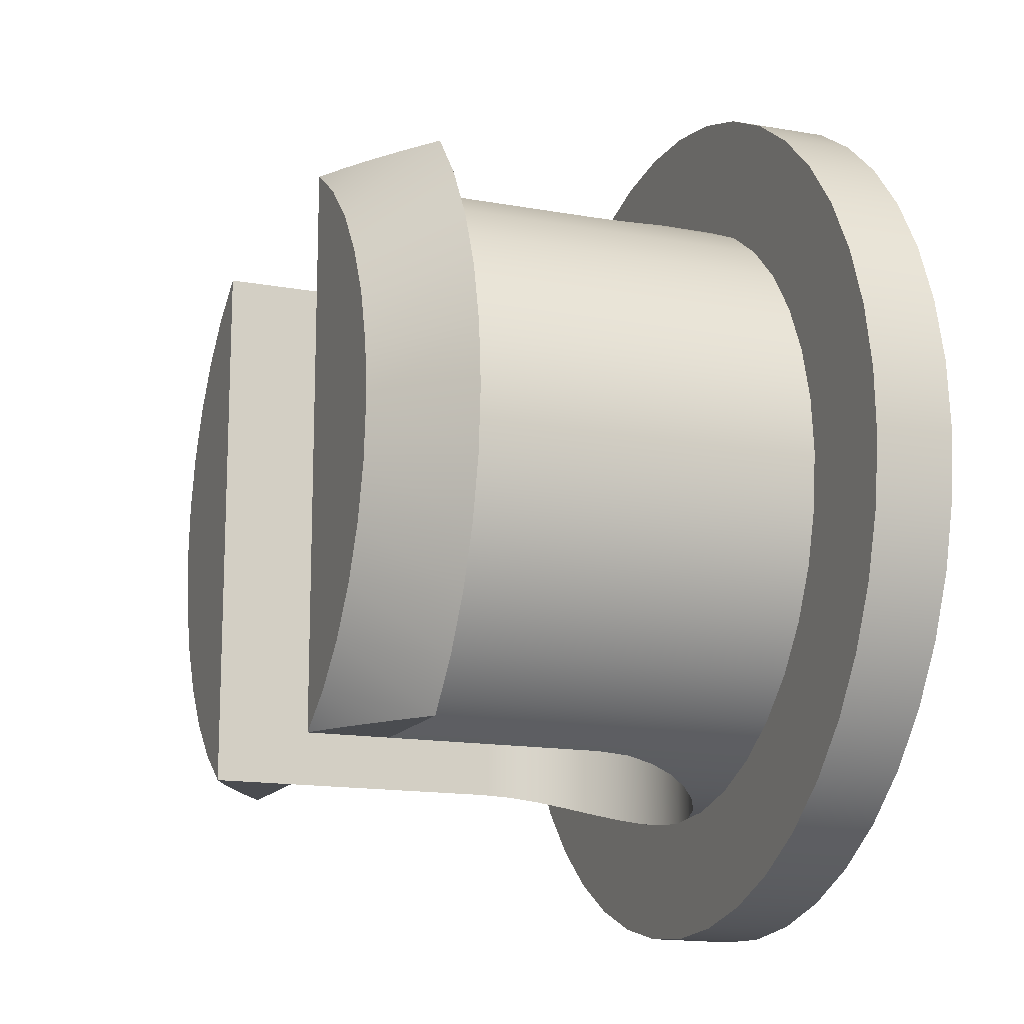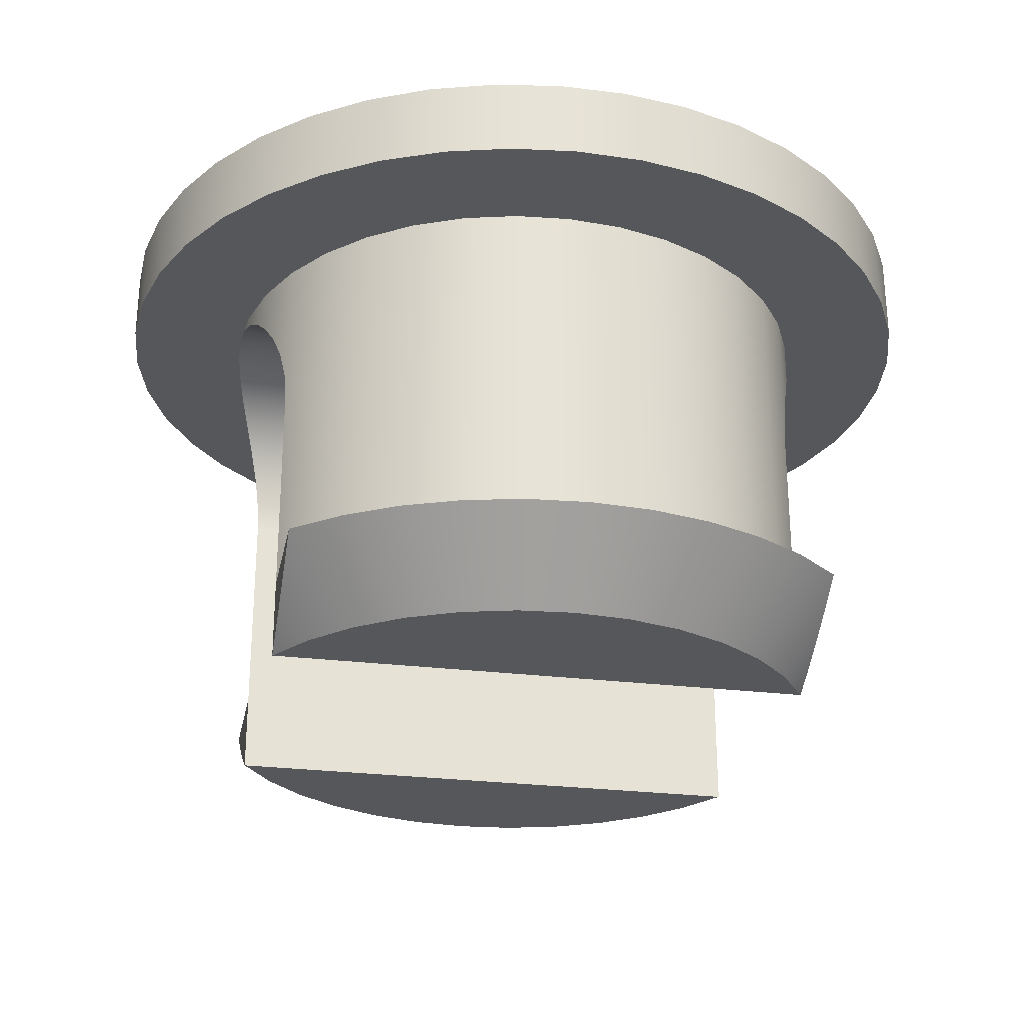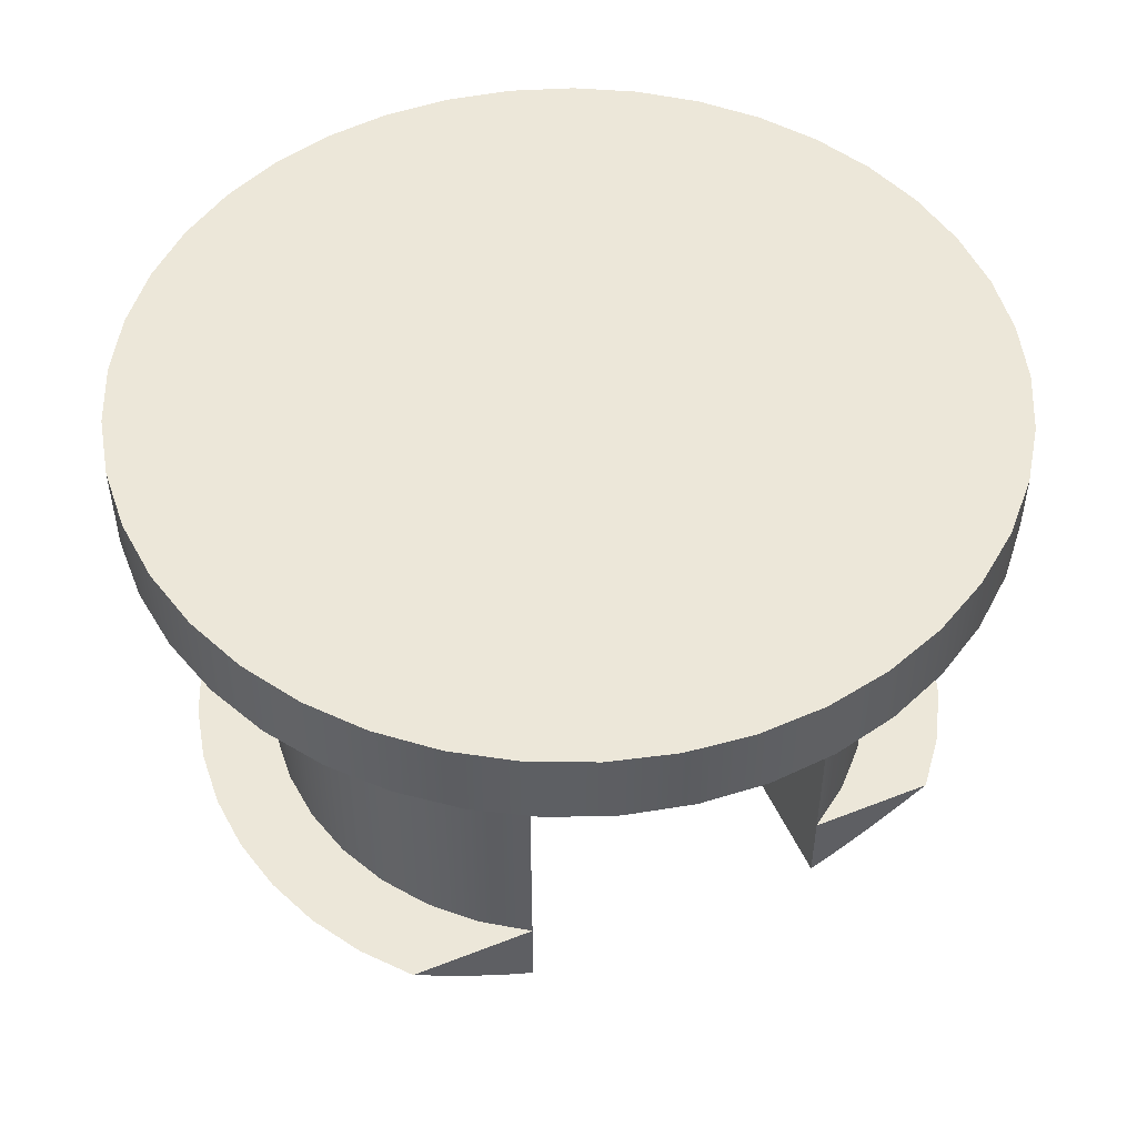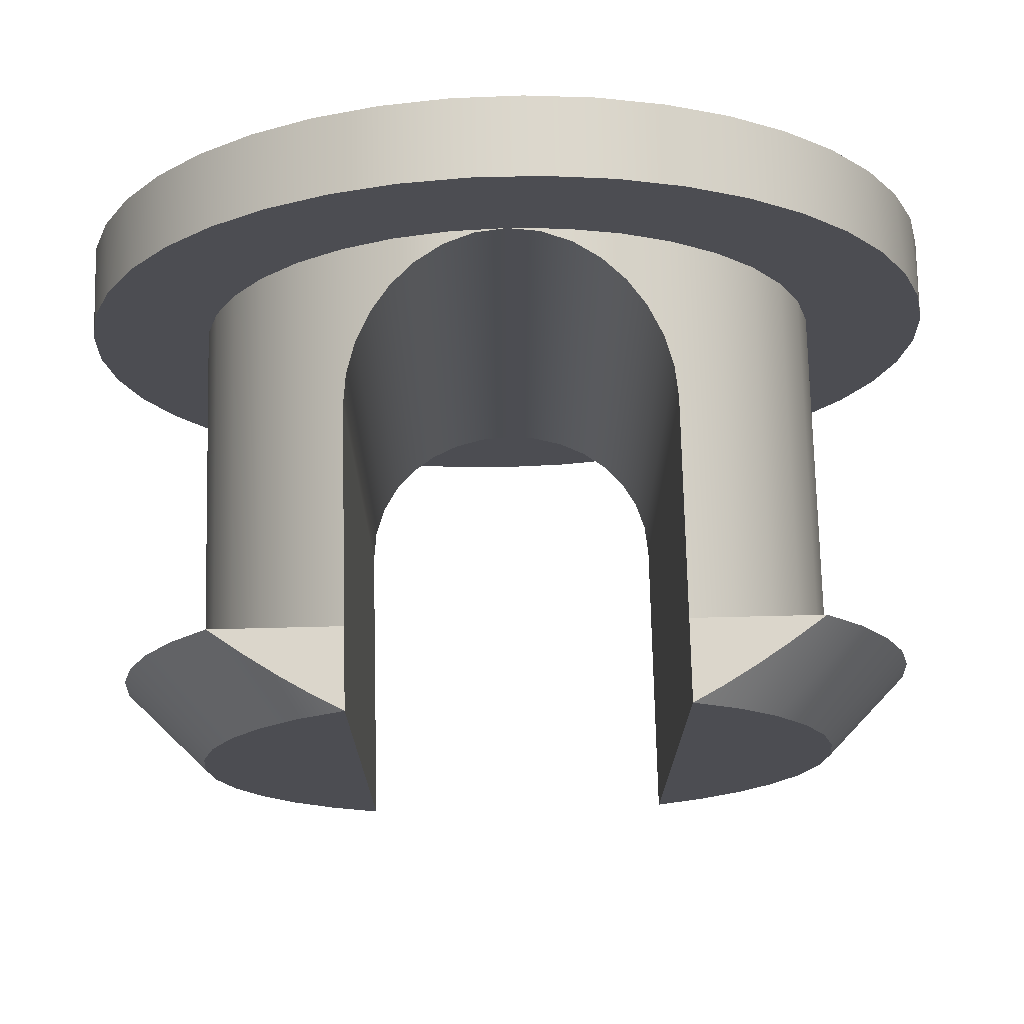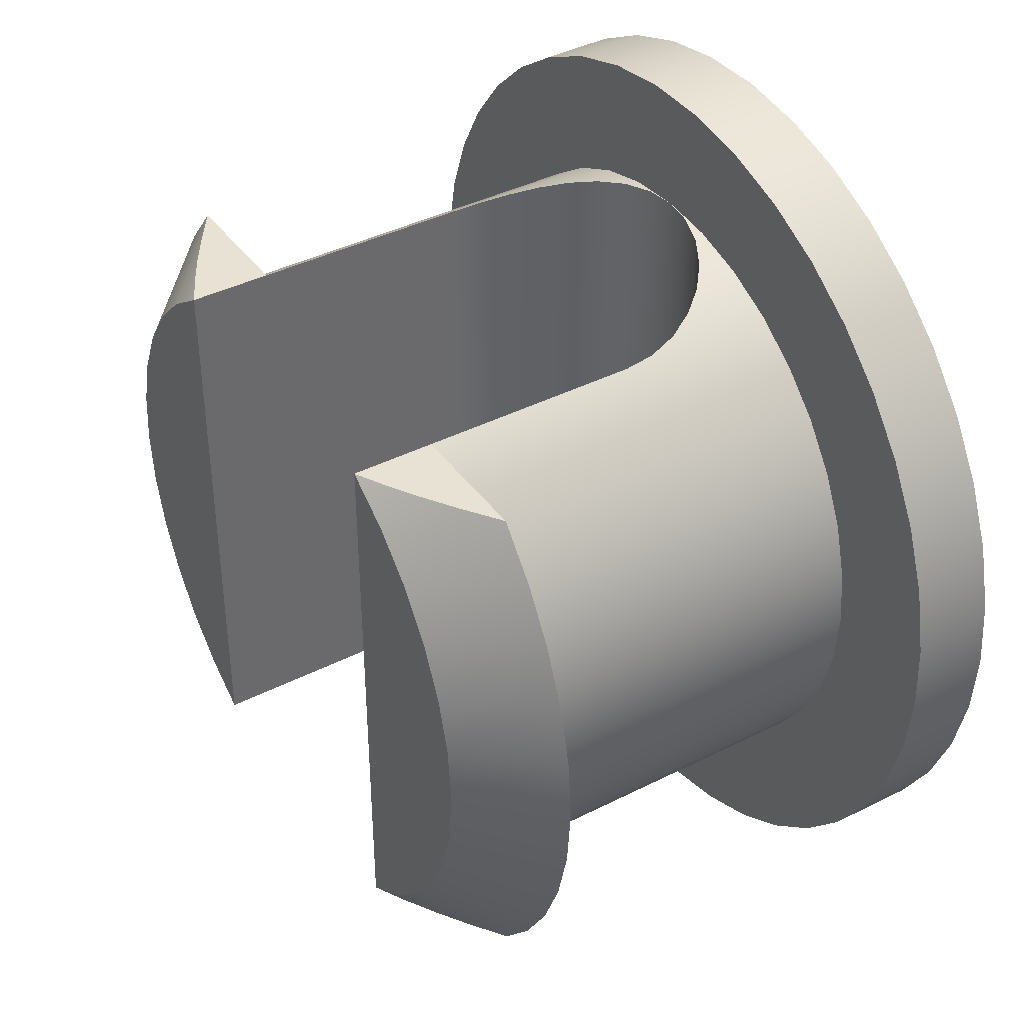
<metadata>
{"format":"obj","ext":"obj","renderer":"f3d","projection":"perspective","resolution":1024,"background":"white","views":[{"elev":-14.7,"azim":68.4,"up":"+Z"},{"elev":-26.8,"azim":-100.9,"up":"+Y"},{"elev":49.8,"azim":156.5,"up":"+Y"},{"elev":73.6,"azim":-1.4,"up":"+Z"},{"elev":39.9,"azim":57.8,"up":"+Z"}]}
</metadata>
<code>
g Body2
v 23.31 0 5.765
v 22.87 -0.3058 5.765
v 22.46 -0.5722 5.765
v 22.07 -0.8027 5.765
v 21.7 -1 5.765
v 21.7 0 5.765
v 17.7 -1 5.765
v 17.33 -0.8027 5.765
v 16.95 -0.5722 5.765
v 16.54 -0.3058 5.765
v 16.1 0 5.765
v 17.7 0 5.765
v 21.7 -1 12.69
v 22.07 -0.8027 12.69
v 22.46 -0.5722 12.69
v 22.87 -0.3058 12.69
v 23.31 0 12.69
v 21.7 0 12.69
v 16.1 0 12.69
v 16.54 -0.3058 12.69
v 16.95 -0.5722 12.69
v 17.33 -0.8027 12.69
v 17.7 -1 12.69
v 17.7 0 12.69
v 17.13 -1 6.165
v 16.64 -1 6.658
v 16.24 -1 7.229
v 15.94 -1 7.861
v 15.76 -1 8.534
v 15.7 -1 9.229
v 15.76 -1 9.924
v 15.94 -1 10.6
v 16.24 -1 11.23
v 16.64 -1 11.8
v 17.13 -1 12.29
v 15.61 0 12.1
v 15.22 0 11.45
v 14.94 0 10.74
v 14.76 0 9.991
v 14.7 0 9.229
v 14.76 0 8.467
v 14.94 0 7.722
v 15.22 0 7.013
v 15.61 0 6.355
v 22.27 0 6.165
v 22.77 0 6.658
v 23.17 0 7.229
v 23.46 0 7.861
v 23.64 0 8.534
v 23.7 0 9.229
v 23.64 0 9.924
v 23.46 0 10.6
v 23.17 0 11.23
v 22.77 0 11.8
v 22.27 0 12.29
v 23.79 0 12.1
v 24.19 0 11.45
v 24.47 0 10.74
v 24.64 0 9.991
v 24.7 0 9.229
v 24.64 0 8.467
v 24.47 0 7.722
v 24.19 0 7.013
v 23.79 0 6.355
v 19.7 4.7 5.229
v 20.09 4.661 5.249
v 20.48 4.545 5.304
v 20.82 4.356 5.389
v 21.12 4.113 5.488
v 21.36 3.818 5.589
v 21.55 3.471 5.68
v 21.66 3.09 5.743
v 21.7 2.7 5.765
v 21.7 2.7 12.69
v 21.66 3.09 12.72
v 21.55 3.471 12.78
v 21.36 3.818 12.87
v 21.12 4.113 12.97
v 20.82 4.356 13.07
v 20.48 4.545 13.15
v 20.09 4.661 13.21
v 19.7 4.7 13.23
v 19.31 4.661 13.21
v 18.93 4.545 13.15
v 18.58 4.356 13.07
v 18.29 4.113 12.97
v 18.05 3.818 12.87
v 17.86 3.471 12.78
v 17.74 3.09 12.72
v 17.7 2.7 12.69
v 17.7 2.7 5.765
v 17.74 3.09 5.743
v 17.86 3.471 5.68
v 18.05 3.818 5.589
v 18.29 4.113 5.488
v 18.58 4.356 5.389
v 18.93 4.545 5.304
v 19.31 4.661 5.249
v 17.13 0 6.165
v 16.64 0 6.658
v 16.24 0 7.229
v 15.94 0 7.861
v 15.76 0 8.534
v 15.7 0 9.229
v 15.76 0 9.924
v 15.94 0 10.6
v 16.24 0 11.23
v 16.64 0 11.8
v 17.13 0 12.29
v 19.01 4.7 13.17
v 18.33 4.7 12.99
v 17.7 4.7 12.69
v 17.13 4.7 12.29
v 16.64 4.7 11.8
v 16.24 4.7 11.23
v 15.94 4.7 10.6
v 15.76 4.7 9.924
v 15.7 4.7 9.229
v 15.76 4.7 8.534
v 15.94 4.7 7.861
v 16.24 4.7 7.229
v 16.64 4.7 6.658
v 17.13 4.7 6.165
v 17.7 4.7 5.765
v 18.33 4.7 5.47
v 19.01 4.7 5.29
v 22.27 -1 12.29
v 22.77 -1 11.8
v 23.17 -1 11.23
v 23.46 -1 10.6
v 23.64 -1 9.924
v 23.7 -1 9.229
v 23.64 -1 8.534
v 23.46 -1 7.861
v 23.17 -1 7.229
v 22.77 -1 6.658
v 22.27 -1 6.165
v 19.7 4.7 3.729
v 20.54 4.7 3.793
v 21.36 4.7 3.985
v 22.14 4.7 4.3
v 22.87 4.7 4.73
v 23.52 4.7 5.266
v 24.08 4.7 5.895
v 24.53 4.7 6.602
v 24.88 4.7 7.37
v 25.1 4.7 8.182
v 25.2 4.7 9.018
v 25.17 4.7 9.86
v 25.01 4.7 10.69
v 24.72 4.7 11.48
v 24.32 4.7 12.22
v 23.81 4.7 12.89
v 23.2 4.7 13.47
v 22.51 4.7 13.96
v 21.76 4.7 14.33
v 20.96 4.7 14.58
v 20.12 4.7 14.71
v 19.28 4.7 14.71
v 18.45 4.7 14.58
v 17.65 4.7 14.33
v 16.89 4.7 13.96
v 16.2 4.7 13.47
v 15.6 4.7 12.89
v 15.09 4.7 12.22
v 14.68 4.7 11.48
v 14.4 4.7 10.69
v 14.24 4.7 9.86
v 14.21 4.7 9.018
v 14.3 4.7 8.182
v 14.53 4.7 7.37
v 14.87 4.7 6.602
v 15.33 4.7 5.895
v 15.89 4.7 5.266
v 16.54 4.7 4.73
v 17.26 4.7 4.3
v 18.04 4.7 3.985
v 18.86 4.7 3.793
v 20.4 4.7 13.17
v 21.07 4.7 12.99
v 21.7 4.7 12.69
v 22.27 4.7 12.29
v 22.77 4.7 11.8
v 23.17 4.7 11.23
v 23.46 4.7 10.6
v 23.64 4.7 9.924
v 23.7 4.7 9.229
v 23.64 4.7 8.534
v 23.46 4.7 7.861
v 23.17 4.7 7.229
v 22.77 4.7 6.658
v 22.27 4.7 6.165
v 21.7 4.7 5.765
v 21.07 4.7 5.47
v 20.4 4.7 5.29
v 25.2 5.7 9.229
v 25.14 5.7 10.07
v 24.95 5.7 10.89
v 24.63 5.7 11.67
v 24.2 5.7 12.39
v 23.67 5.7 13.04
v 23.04 5.7 13.6
v 22.33 5.7 14.06
v 21.56 5.7 14.41
v 20.75 5.7 14.63
v 19.91 5.7 14.72
v 19.07 5.7 14.69
v 18.25 5.7 14.53
v 17.45 5.7 14.25
v 16.71 5.7 13.85
v 16.04 5.7 13.34
v 15.46 5.7 12.73
v 14.98 5.7 12.04
v 14.6 5.7 11.29
v 14.35 5.7 10.48
v 14.22 5.7 9.65
v 14.22 5.7 8.808
v 14.35 5.7 7.976
v 14.6 5.7 7.173
v 14.98 5.7 6.418
v 15.46 5.7 5.73
v 16.04 5.7 5.123
v 16.71 5.7 4.613
v 17.45 5.7 4.21
v 18.25 5.7 3.926
v 19.07 5.7 3.765
v 19.91 5.7 3.733
v 20.75 5.7 3.83
v 21.56 5.7 4.053
v 22.33 5.7 4.397
v 23.04 5.7 4.855
v 23.67 5.7 5.415
v 24.2 5.7 6.065
v 24.63 5.7 6.789
v 24.95 5.7 7.57
v 25.14 5.7 8.389
f 1 2 6
f 6 2 3
f 6 3 4
f 4 5 6
f 7 8 12
f 12 8 9
f 12 9 10
f 10 11 12
f 13 14 18
f 18 14 15
f 18 15 16
f 16 17 18
f 19 20 24
f 24 20 21
f 24 21 22
f 22 23 24
f 44 11 26
f 26 11 10
f 26 10 25
f 25 10 9
f 25 9 8
f 8 7 25
f 26 27 44
f 44 27 43
f 43 27 28
f 43 28 42
f 42 28 29
f 42 29 41
f 41 29 30
f 41 30 40
f 40 30 39
f 39 30 31
f 39 31 38
f 38 31 32
f 38 32 37
f 37 32 33
f 37 33 36
f 36 33 34
f 36 34 19
f 19 34 35
f 19 35 20
f 20 35 21
f 21 35 22
f 22 35 23
f 6 45 1
f 1 45 46
f 1 46 64
f 64 46 47
f 64 47 63
f 63 47 48
f 63 48 62
f 62 48 49
f 62 49 61
f 61 49 50
f 61 50 60
f 60 50 59
f 59 50 51
f 59 51 58
f 58 51 52
f 58 52 57
f 57 52 53
f 57 53 56
f 56 53 54
f 56 54 17
f 17 54 55
f 17 55 18
f 66 82 65
f 65 82 83
f 65 83 98
f 98 83 84
f 98 84 97
f 97 84 85
f 97 85 96
f 96 85 95
f 95 85 86
f 95 86 87
f 67 80 66
f 66 80 81
f 66 81 82
f 67 68 80
f 80 68 79
f 79 68 69
f 79 69 78
f 78 69 70
f 78 70 77
f 77 70 76
f 76 70 71
f 76 71 72
f 76 72 75
f 75 72 73
f 75 73 74
f 95 87 94
f 94 87 88
f 94 88 93
f 93 88 89
f 93 89 92
f 92 89 91
f 91 89 90
f 7 12 23
f 23 12 24
f 24 12 91
f 24 91 90
f 5 18 6
f 6 18 74
f 6 74 73
f 5 13 18
f 65 98 126
f 126 98 97
f 126 97 96
f 126 96 125
f 125 96 95
f 125 95 94
f 125 94 124
f 124 94 93
f 124 93 92
f 92 91 124
f 124 91 123
f 123 91 99
f 123 99 100
f 91 12 99
f 123 100 122
f 122 100 101
f 122 101 121
f 121 101 102
f 121 102 120
f 120 102 103
f 120 103 119
f 119 103 118
f 118 103 104
f 118 104 117
f 117 104 105
f 117 105 106
f 117 106 116
f 116 106 107
f 116 107 115
f 115 107 108
f 115 108 114
f 114 108 109
f 114 109 113
f 113 109 90
f 113 90 112
f 112 90 89
f 112 89 88
f 109 24 90
f 88 87 112
f 112 87 111
f 111 87 86
f 111 86 85
f 85 84 111
f 111 84 110
f 110 84 83
f 110 83 82
f 12 11 99
f 99 11 100
f 100 11 44
f 100 44 101
f 101 44 43
f 101 43 102
f 102 43 42
f 102 42 103
f 103 42 41
f 103 41 104
f 104 41 40
f 104 40 39
f 104 39 105
f 105 39 38
f 105 38 106
f 106 38 37
f 106 37 107
f 107 37 36
f 107 36 108
f 108 36 19
f 108 19 109
f 109 19 24
f 23 35 7
f 7 35 34
f 7 34 33
f 33 32 7
f 7 32 31
f 7 31 30
f 30 29 7
f 7 29 28
f 7 28 27
f 27 26 7
f 7 26 25
f 5 4 137
f 137 4 3
f 137 3 2
f 2 1 137
f 137 1 136
f 136 1 64
f 136 64 135
f 135 64 63
f 135 63 134
f 134 63 62
f 134 62 133
f 133 62 61
f 133 61 132
f 132 61 60
f 132 60 59
f 132 59 131
f 131 59 58
f 131 58 130
f 130 58 57
f 130 57 129
f 129 57 56
f 129 56 128
f 128 56 17
f 128 17 16
f 128 16 127
f 127 16 15
f 127 15 14
f 14 13 127
f 13 5 127
f 127 5 137
f 127 137 128
f 128 137 136
f 128 136 129
f 129 136 135
f 129 135 130
f 130 135 134
f 130 134 131
f 131 134 133
f 131 133 132
f 178 138 65
f 65 138 139
f 65 139 195
f 195 139 140
f 195 140 194
f 194 140 141
f 194 141 193
f 193 141 142
f 193 142 192
f 192 142 143
f 192 143 191
f 191 143 144
f 191 144 190
f 190 144 145
f 190 145 189
f 189 145 146
f 189 146 147
f 189 147 188
f 188 147 148
f 188 148 187
f 187 148 149
f 187 149 186
f 186 149 150
f 186 150 185
f 185 150 151
f 185 151 184
f 184 151 152
f 184 152 183
f 183 152 153
f 183 153 182
f 182 153 154
f 182 154 155
f 182 155 181
f 181 155 156
f 181 156 180
f 180 156 157
f 180 157 179
f 179 157 158
f 179 158 82
f 82 158 159
f 82 159 110
f 110 159 160
f 110 160 111
f 111 160 161
f 111 161 112
f 112 161 162
f 112 162 113
f 113 162 163
f 113 163 164
f 113 164 114
f 114 164 165
f 114 165 115
f 115 165 166
f 115 166 116
f 116 166 167
f 116 167 117
f 117 167 168
f 117 168 118
f 118 168 169
f 118 169 119
f 119 169 170
f 119 170 120
f 120 170 171
f 120 171 172
f 120 172 121
f 121 172 173
f 121 173 122
f 122 173 174
f 122 174 123
f 123 174 175
f 123 175 124
f 124 175 176
f 124 176 125
f 125 176 177
f 125 177 126
f 126 177 178
f 126 178 65
f 197 149 196
f 196 149 148
f 196 148 236
f 236 148 147
f 236 147 235
f 235 147 146
f 235 146 234
f 234 146 145
f 234 145 233
f 233 145 144
f 233 144 232
f 232 144 143
f 232 143 231
f 231 143 142
f 231 142 230
f 230 142 141
f 230 141 229
f 229 141 140
f 229 140 228
f 228 140 139
f 228 139 227
f 227 139 138
f 227 138 226
f 226 138 178
f 226 178 225
f 225 178 177
f 225 177 224
f 224 177 176
f 224 176 223
f 223 176 175
f 223 175 222
f 222 175 174
f 222 174 221
f 221 174 173
f 221 173 220
f 220 173 172
f 220 172 219
f 219 172 171
f 219 171 218
f 218 171 170
f 218 170 217
f 217 170 169
f 217 169 216
f 216 169 168
f 216 168 215
f 215 168 167
f 215 167 214
f 214 167 166
f 214 166 213
f 213 166 165
f 213 165 212
f 212 165 164
f 212 164 211
f 211 164 163
f 211 163 210
f 210 163 162
f 210 162 209
f 209 162 161
f 209 161 208
f 208 161 160
f 208 160 207
f 207 160 159
f 207 159 206
f 206 159 158
f 206 158 205
f 205 158 157
f 205 157 204
f 204 157 156
f 204 156 203
f 203 156 155
f 203 155 202
f 202 155 154
f 202 154 201
f 201 154 153
f 201 153 200
f 200 153 152
f 200 152 199
f 199 152 151
f 199 151 198
f 198 151 150
f 198 150 197
f 197 150 149
f 236 217 196
f 196 217 216
f 196 216 197
f 197 216 215
f 197 215 198
f 198 215 214
f 198 214 199
f 199 214 213
f 199 213 200
f 200 213 212
f 200 212 201
f 201 212 211
f 201 211 202
f 202 211 210
f 202 210 203
f 203 210 209
f 203 209 204
f 204 209 208
f 204 208 205
f 205 208 207
f 205 207 206
f 217 236 218
f 218 236 235
f 218 235 219
f 219 235 234
f 219 234 220
f 220 234 233
f 220 233 221
f 221 233 232
f 221 232 222
f 222 232 231
f 222 231 223
f 223 231 230
f 223 230 224
f 224 230 229
f 224 229 225
f 225 229 228
f 225 228 226
f 226 228 227
f 72 193 73
f 73 193 192
f 73 192 45
f 45 192 191
f 45 191 46
f 46 191 190
f 46 190 47
f 47 190 189
f 47 189 48
f 48 189 188
f 48 188 49
f 49 188 187
f 49 187 50
f 50 187 186
f 50 186 51
f 51 186 185
f 51 185 52
f 52 185 184
f 52 184 53
f 53 184 183
f 53 183 54
f 54 183 182
f 54 182 55
f 55 182 74
f 55 74 18
f 72 71 193
f 193 71 70
f 193 70 194
f 194 70 69
f 194 69 68
f 68 67 194
f 194 67 195
f 195 67 66
f 195 66 65
f 182 181 74
f 74 181 75
f 75 181 76
f 76 181 77
f 77 181 180
f 77 180 78
f 78 180 79
f 79 180 179
f 79 179 80
f 80 179 81
f 81 179 82
f 45 6 73

</code>
